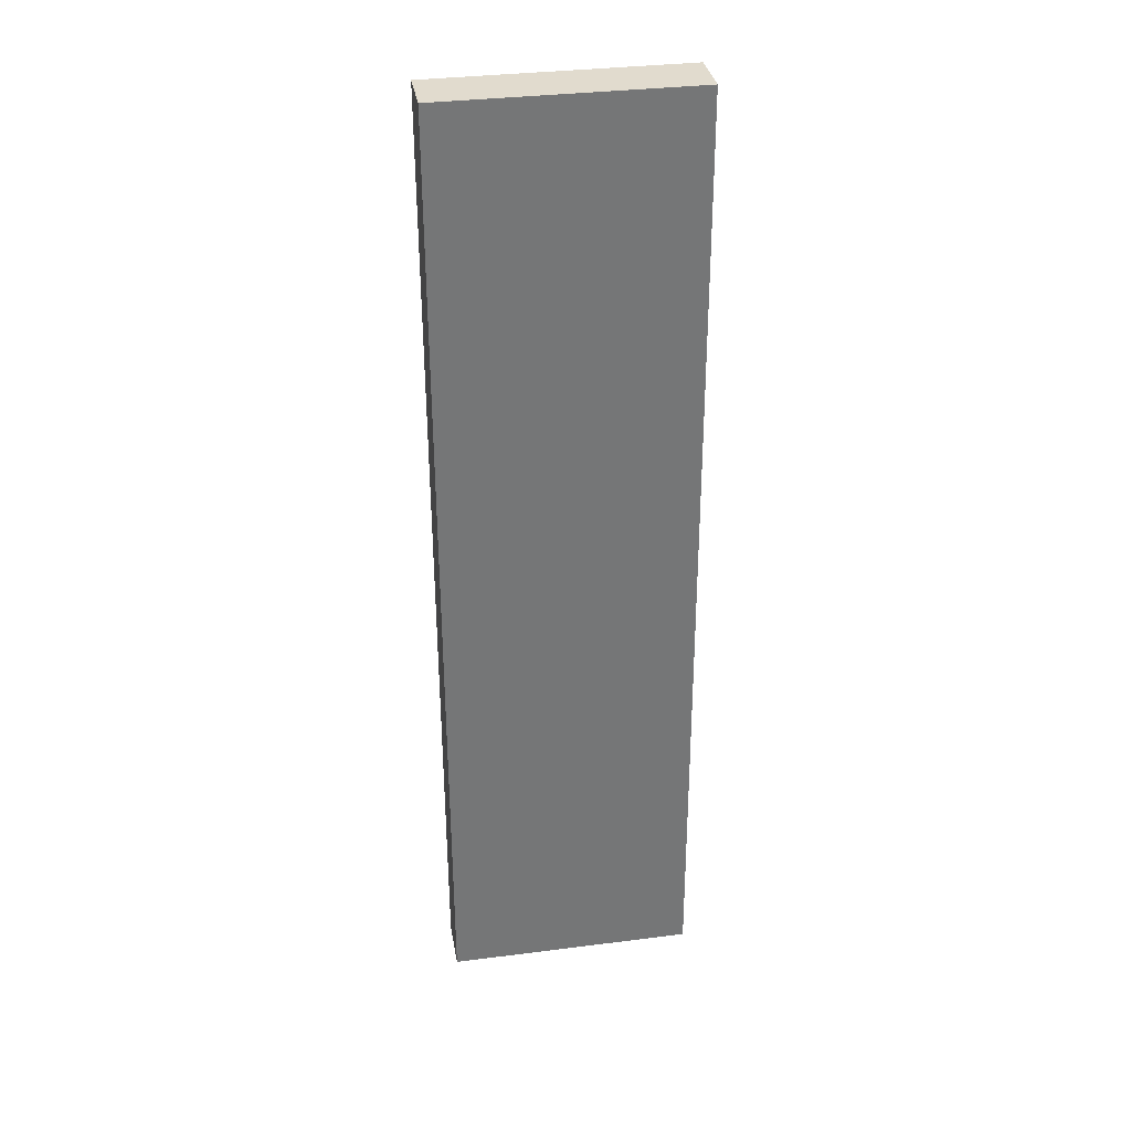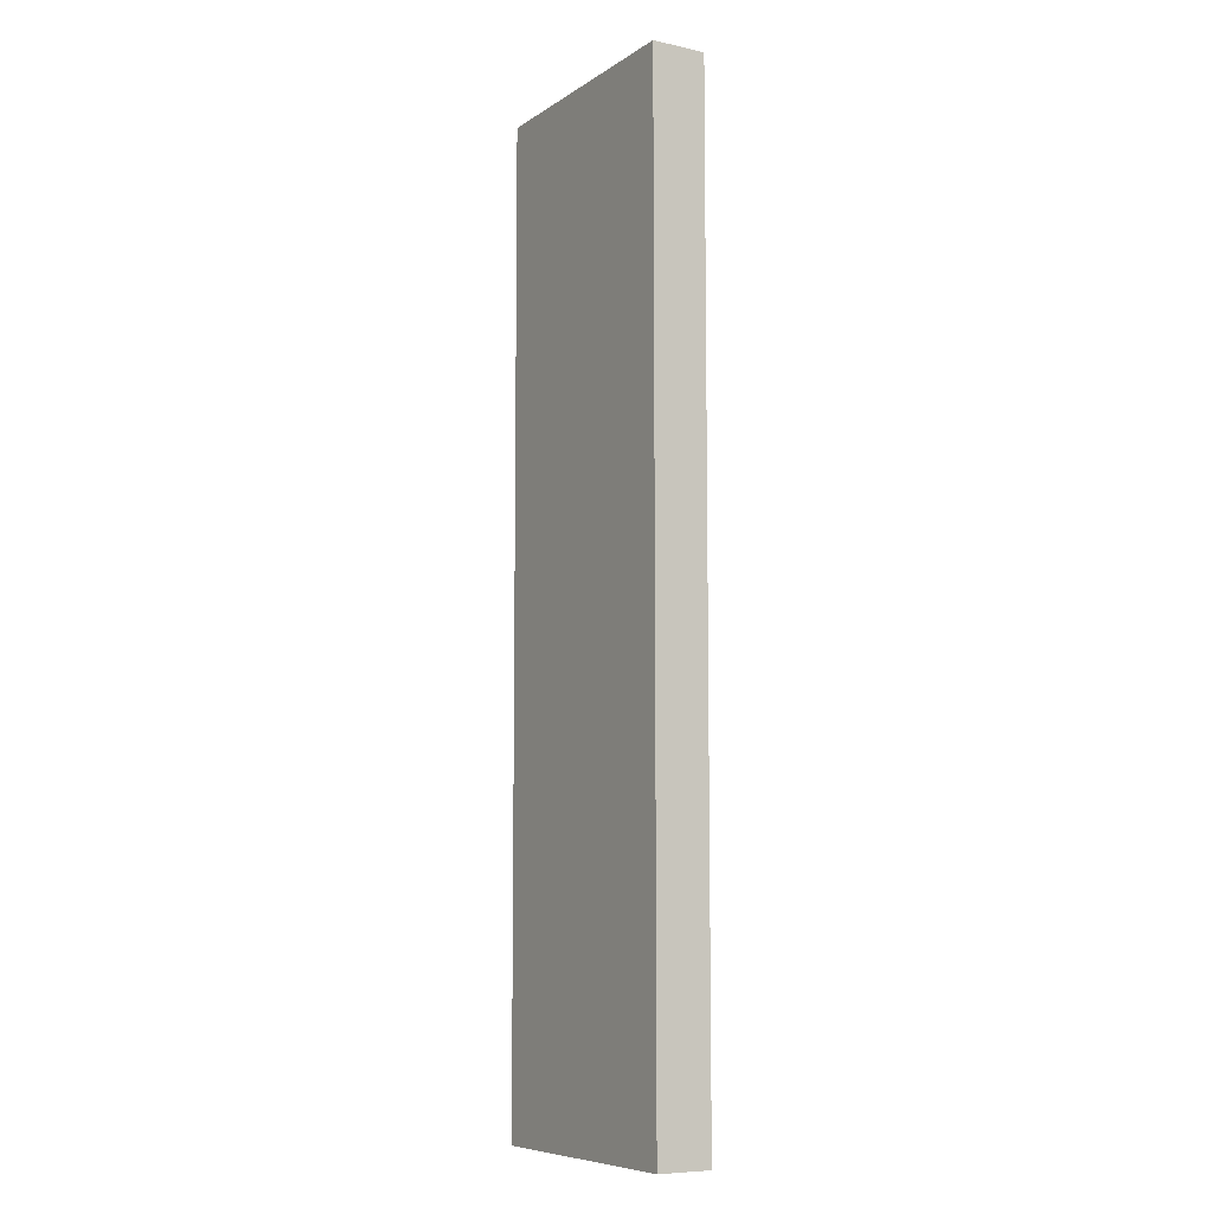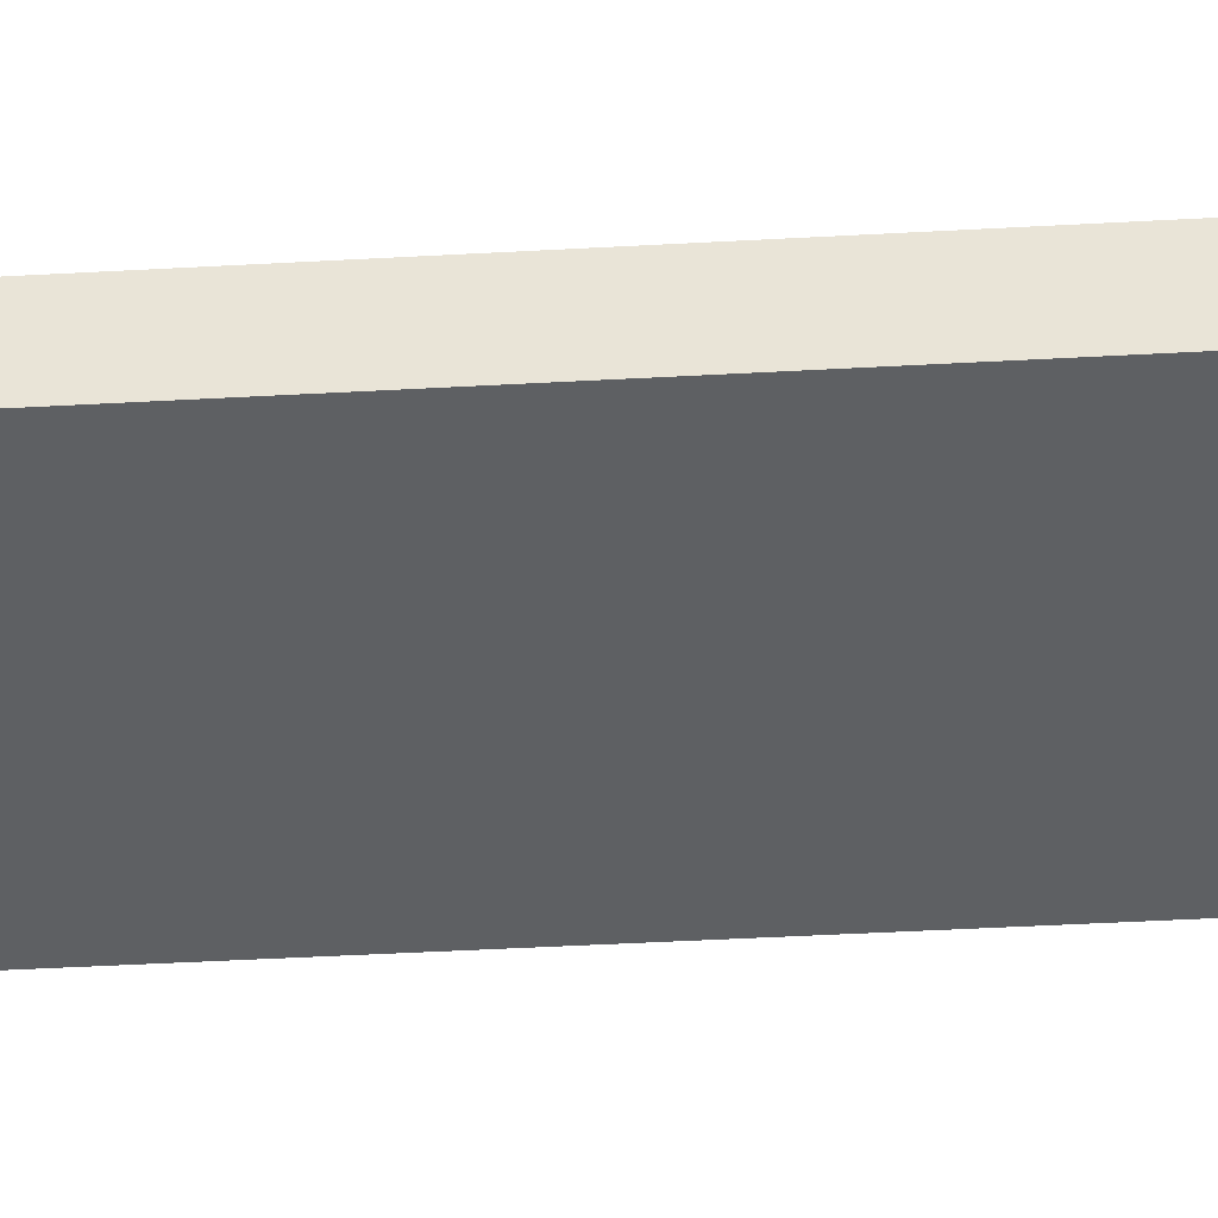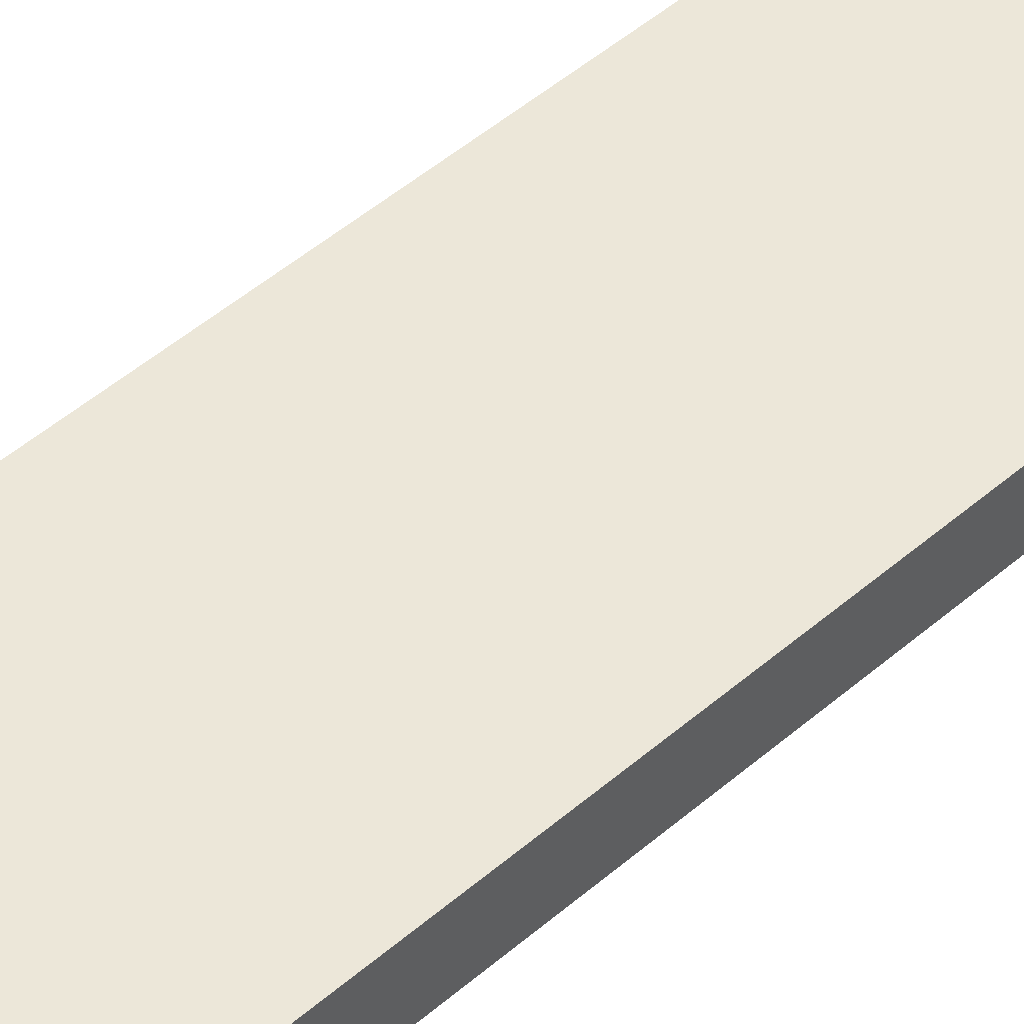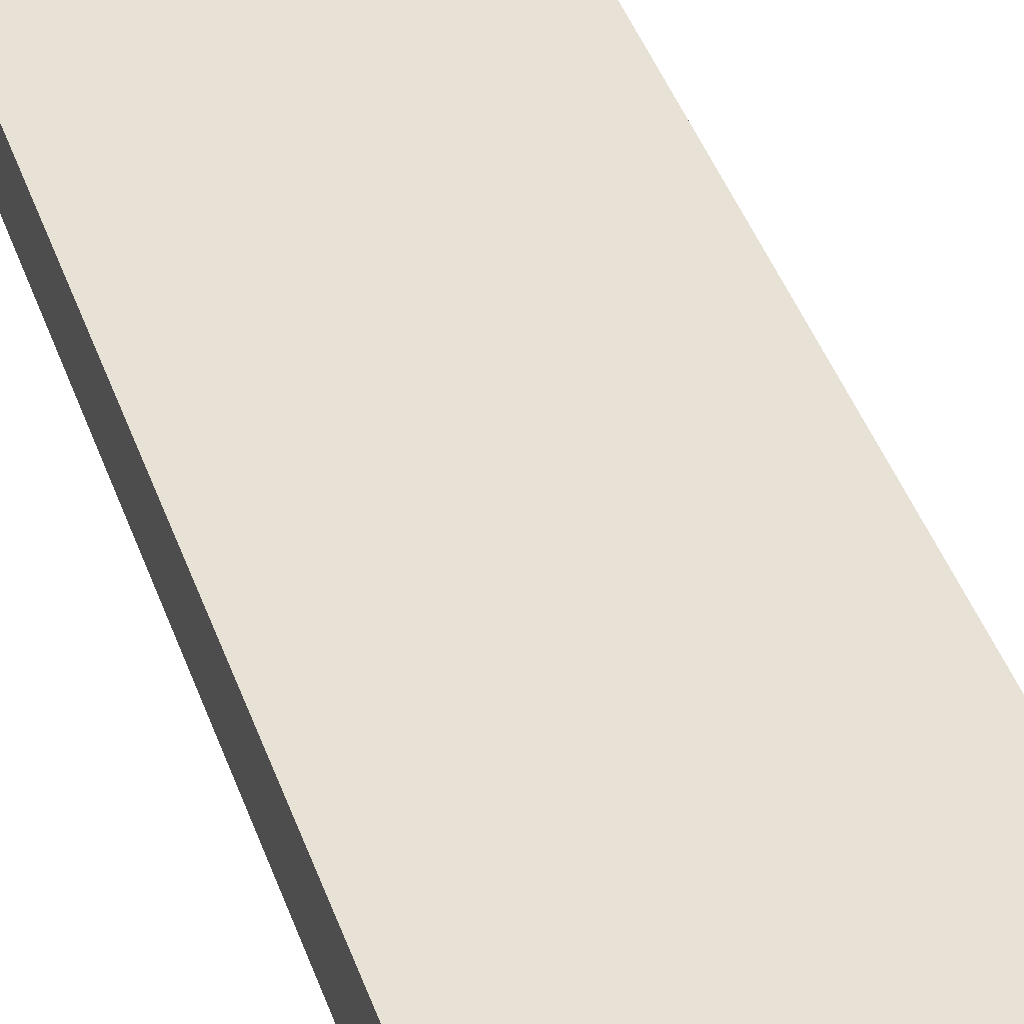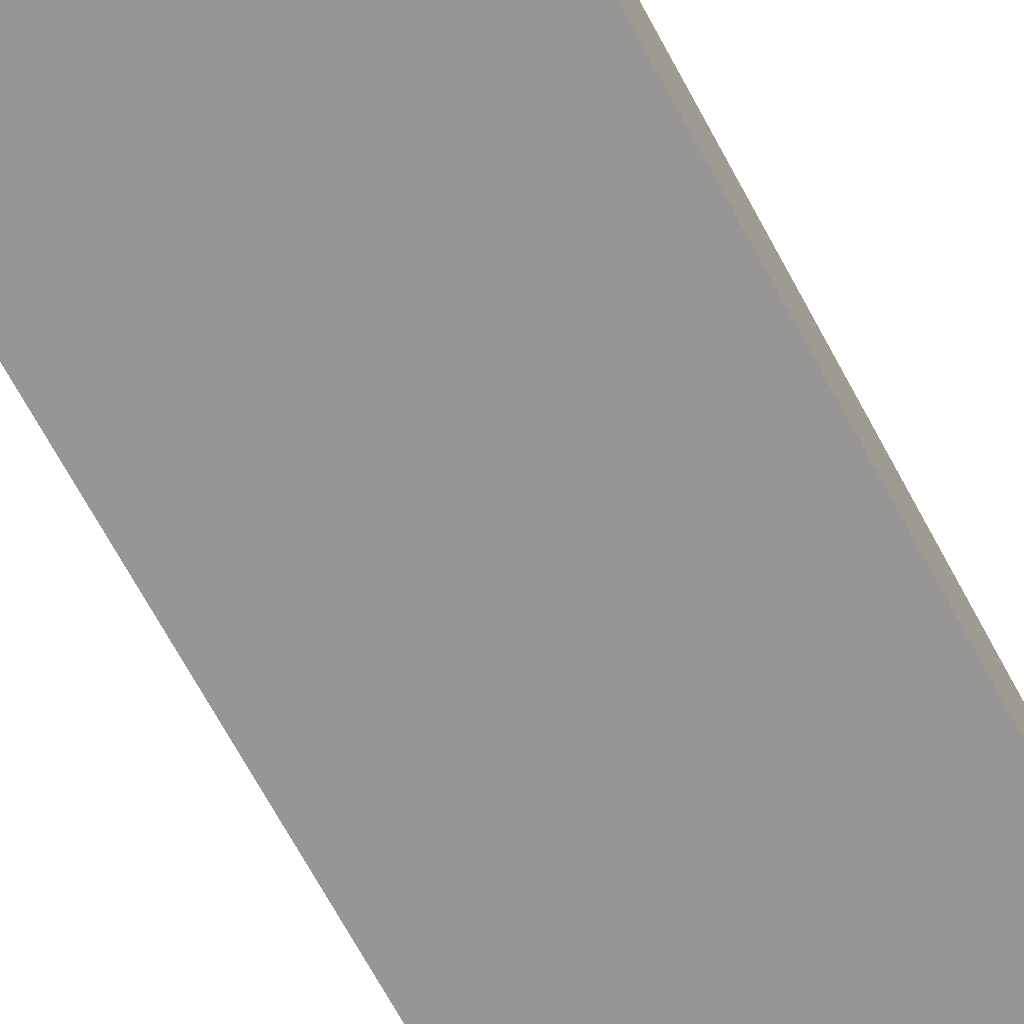
<metadata>
{"format":"obj","ext":"obj","renderer":"f3d","projection":"perspective","resolution":1024,"background":"white","views":[{"elev":33.9,"azim":170.2,"up":"+Z"},{"elev":-8.0,"azim":59.2,"up":"+Z"},{"elev":-42.5,"azim":-85.9,"up":"+Y"},{"elev":49.9,"azim":46.8,"up":"+Y"},{"elev":40.7,"azim":162.2,"up":"+Y"},{"elev":-67.9,"azim":28.3,"up":"+Y"}]}
</metadata>
<code>
o Cube
v -0.807 0.03995 3.024
v -0.807 0.3712 3.024
v -0.8205 0.05051 -2.961
v -0.8205 0.3818 -2.961
v 0.7373 0.03995 3.024
v 0.7373 0.3712 3.024
v 0.7238 0.05051 -2.961
v 0.7238 0.3818 -2.961
f 2 4 3 1
f 4 8 7 3
f 8 6 5 7
f 6 2 1 5
f 1 3 7 5
f 6 8 4 2

</code>
